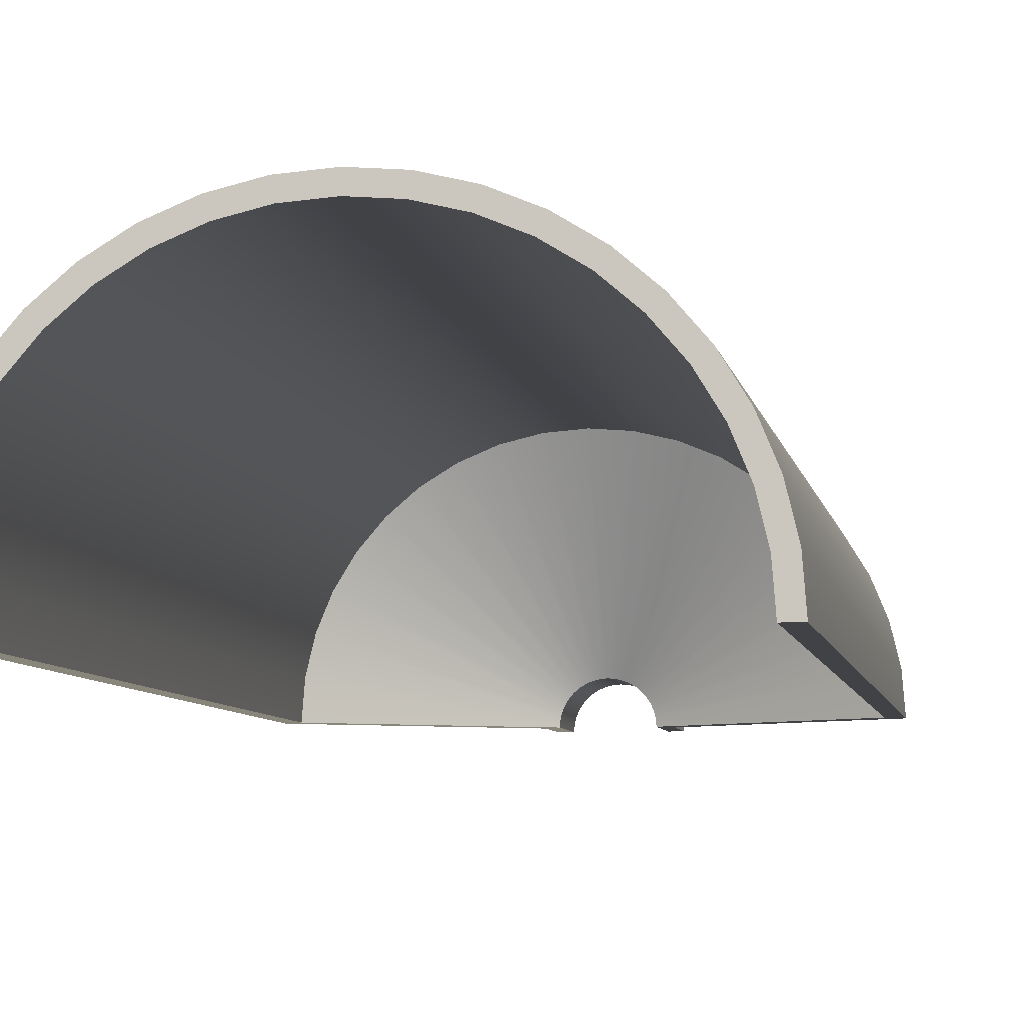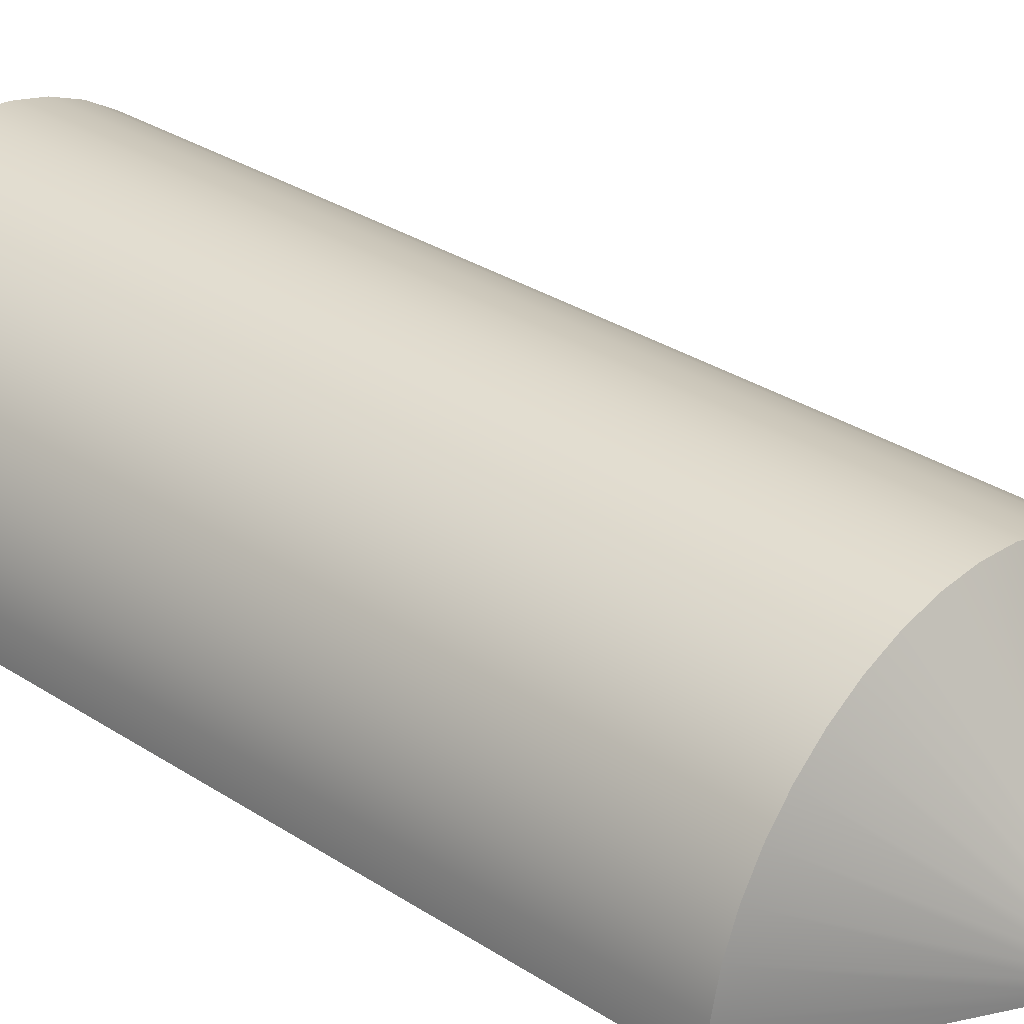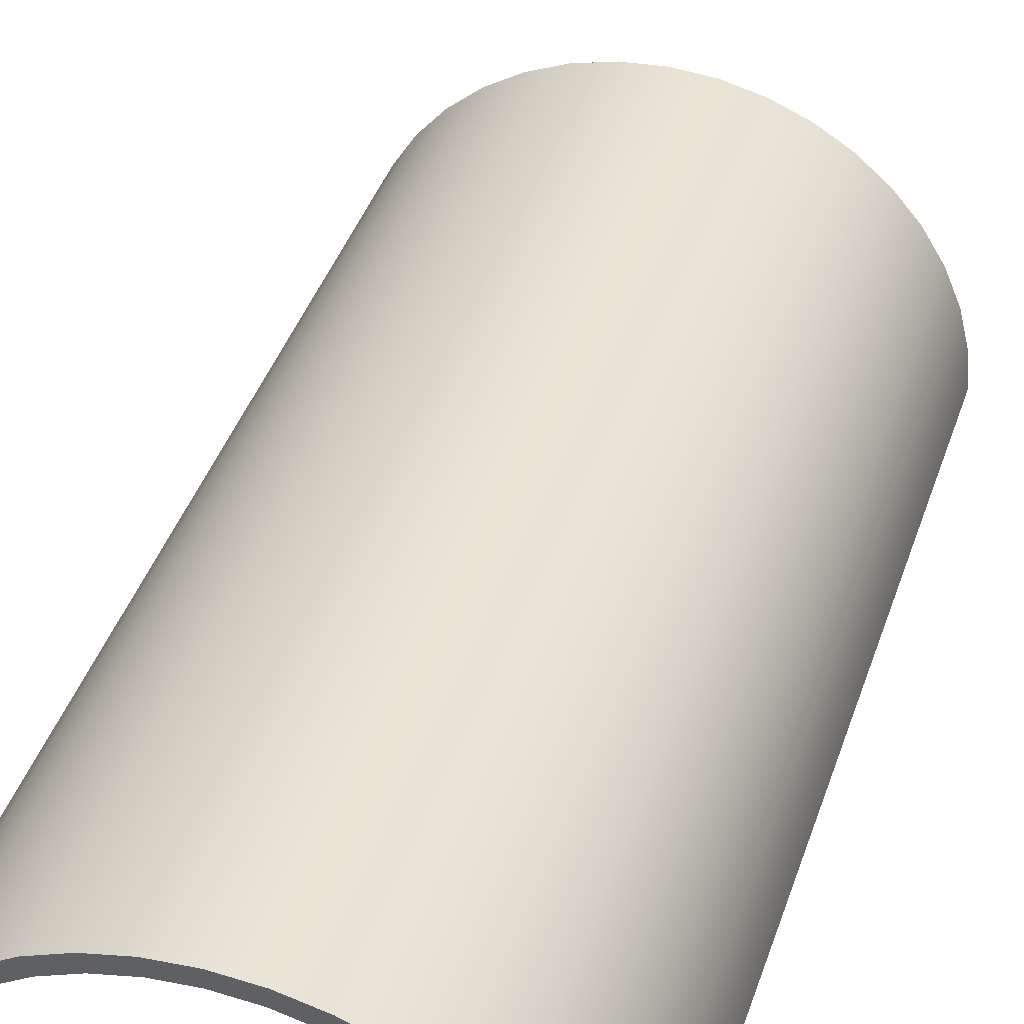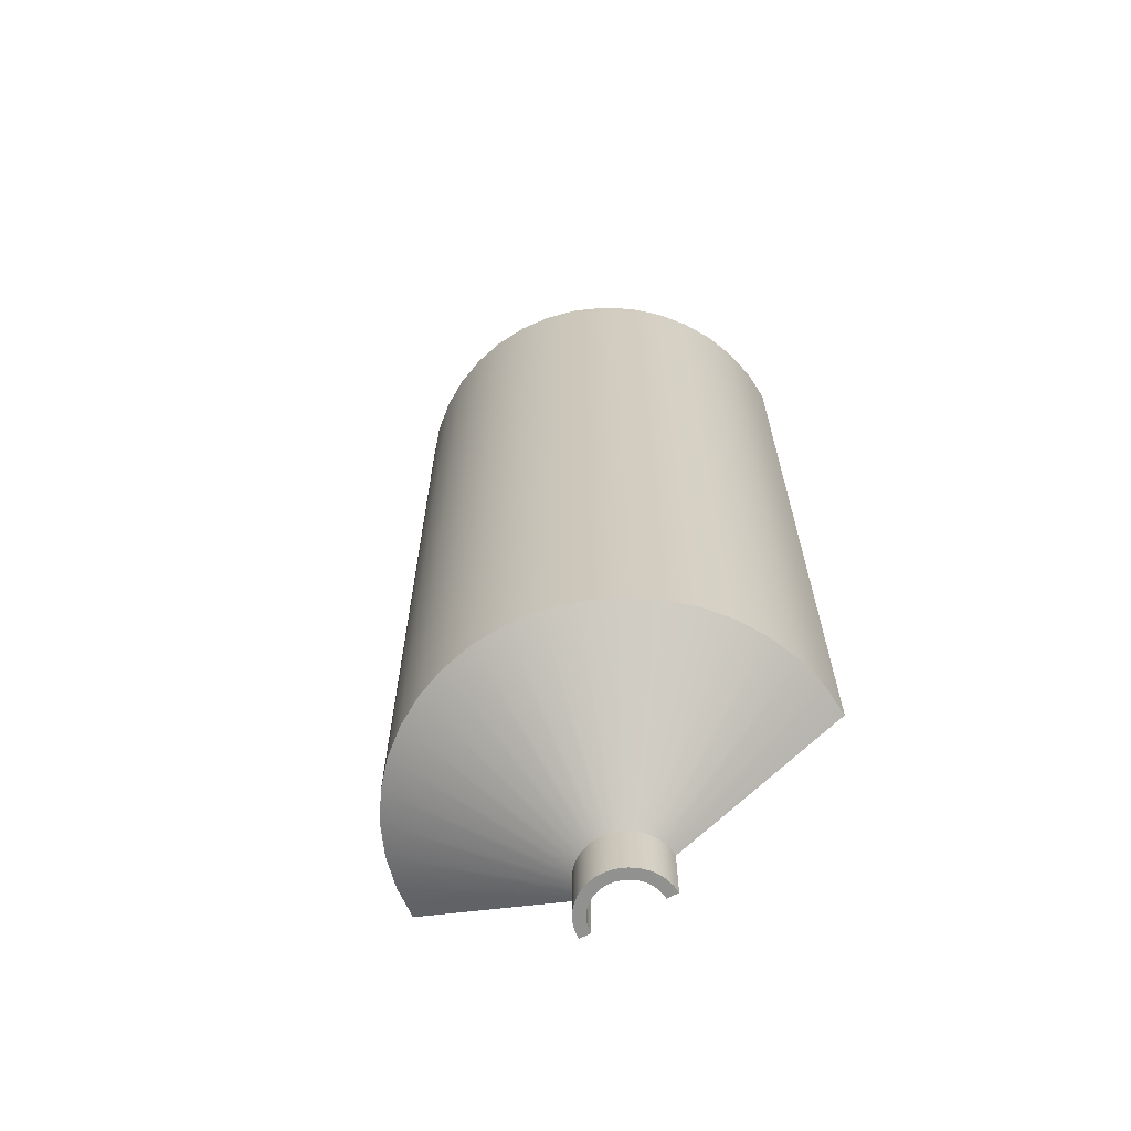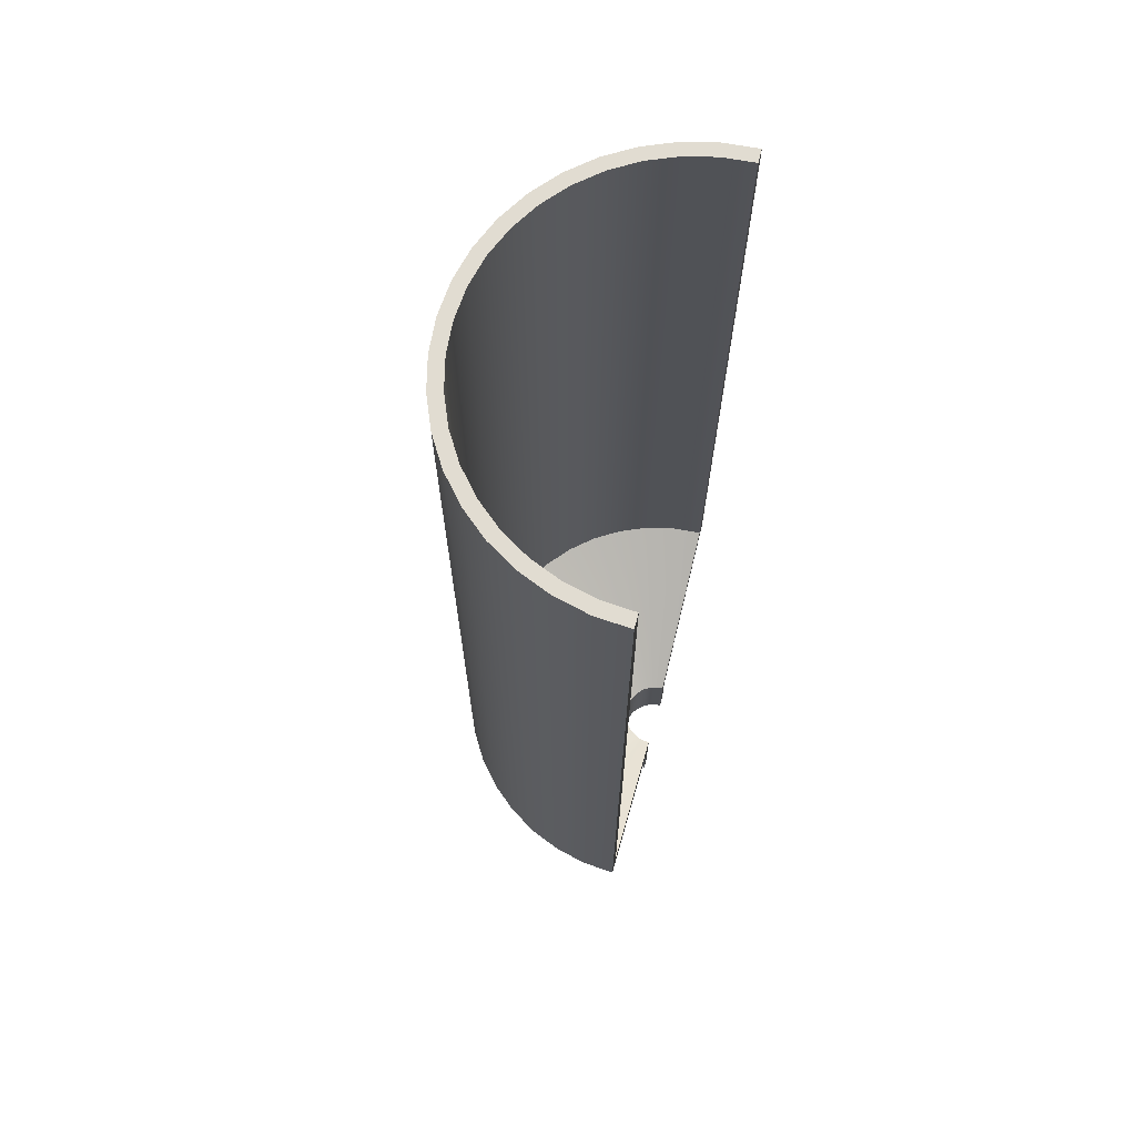
<metadata>
{"format":"obj","ext":"obj","renderer":"f3d","projection":"perspective","resolution":1024,"background":"white","views":[{"elev":-6.4,"azim":-170.6,"up":"+Z"},{"elev":31.4,"azim":-47.3,"up":"+Z"},{"elev":40.2,"azim":-162.4,"up":"+Z"},{"elev":-65.9,"azim":28.6,"up":"+Y"},{"elev":69.1,"azim":104.7,"up":"+Y"}]}
</metadata>
<code>
g subdiv2
v -0.3 1.569 0
v -0.2963 1.569 0.04693
v -0.2853 1.569 0.09271
v -0.2673 1.569 0.1362
v -0.2427 1.569 0.1763
v -0.2121 1.569 0.2121
v -0.1763 1.569 0.2427
v -0.1362 1.569 0.2673
v -0.09271 1.569 0.2853
v -0.04693 1.569 0.2963
v 0 1.569 0.3
v 0.04693 1.569 0.2963
v 0.09271 1.569 0.2853
v 0.1362 1.569 0.2673
v 0.1763 1.569 0.2427
v 0.2121 1.569 0.2121
v 0.2427 1.569 0.1763
v 0.2673 1.569 0.1362
v 0.2853 1.569 0.09271
v 0.2963 1.569 0.04693
v 0.3 1.569 0
v -0.3 2.169 0
v -0.2963 2.169 0.04693
v -0.2853 2.169 0.09271
v -0.2673 2.169 0.1362
v -0.2427 2.169 0.1763
v -0.2121 2.169 0.2121
v -0.1763 2.169 0.2427
v -0.1362 2.169 0.2673
v -0.09271 2.169 0.2853
v -0.04693 2.169 0.2963
v 0 2.169 0.3
v 0.04693 2.169 0.2963
v 0.09271 2.169 0.2853
v 0.1362 2.169 0.2673
v 0.1763 2.169 0.2427
v 0.2121 2.169 0.2121
v 0.2427 2.169 0.1763
v 0.2673 2.169 0.1362
v 0.2853 2.169 0.09271
v 0.2963 2.169 0.04693
v 0.3 2.169 0
v -1.74 3 0
v -1.719 3 0.2722
v -1.655 3 0.5377
v -1.55 3 0.7899
v -1.408 3 1.023
v -1.23 3 1.23
v -1.023 3 1.408
v -0.7899 3 1.55
v -0.5377 3 1.655
v -0.2722 3 1.719
v 0 3 1.74
v 0.2722 3 1.719
v 0.5377 3 1.655
v 0.7899 3 1.55
v 1.023 3 1.408
v 1.23 3 1.23
v 1.408 3 1.023
v 1.55 3 0.7899
v 1.655 3 0.5377
v 1.719 3 0.2722
v 1.74 3 0
v -1.74 10 0
v -1.719 10 0.2722
v -1.655 10 0.5377
v -1.55 10 0.7899
v -1.408 10 1.023
v -1.23 10 1.23
v -1.023 10 1.408
v -0.7899 10 1.55
v -0.5377 10 1.655
v -0.2722 10 1.719
v 0 10 1.74
v 0.2722 10 1.719
v 0.5377 10 1.655
v 0.7899 10 1.55
v 1.023 10 1.408
v 1.23 10 1.23
v 1.408 10 1.023
v 1.55 10 0.7899
v 1.655 10 0.5377
v 1.719 10 0.2722
v 1.74 10 0
v -1.86 10 0
v -1.837 10 0.291
v -1.769 10 0.5748
v -1.657 10 0.8444
v -1.505 10 1.093
v -1.315 10 1.315
v -1.093 10 1.505
v -0.8444 10 1.657
v -0.5748 10 1.769
v -0.291 10 1.837
v 0 10 1.86
v 0.291 10 1.837
v 0.5748 10 1.769
v 0.8444 10 1.657
v 1.093 10 1.505
v 1.315 10 1.315
v 1.505 10 1.093
v 1.657 10 0.8444
v 1.769 10 0.5748
v 1.837 10 0.291
v 1.86 10 0
v -1.86 2.89 0
v -1.837 2.89 0.291
v -1.769 2.89 0.5748
v -1.657 2.89 0.8444
v -1.505 2.89 1.093
v -1.315 2.89 1.315
v -1.093 2.89 1.505
v -0.8444 2.89 1.657
v -0.5748 2.89 1.769
v -0.291 2.89 1.837
v 0 2.89 1.86
v 0.291 2.89 1.837
v 0.5748 2.89 1.769
v 0.8444 2.89 1.657
v 1.093 2.89 1.505
v 1.315 2.89 1.315
v 1.505 2.89 1.093
v 1.657 2.89 0.8444
v 1.769 2.89 0.5748
v 1.837 2.89 0.291
v 1.86 2.89 0
v -0.4 2.055 0
v -0.3951 2.055 0.06257
v -0.3804 2.055 0.1236
v -0.3564 2.055 0.1816
v -0.3236 2.055 0.2351
v -0.2828 2.055 0.2828
v -0.2351 2.055 0.3236
v -0.1816 2.055 0.3564
v -0.1236 2.055 0.3804
v -0.06257 2.055 0.3951
v 0 2.055 0.4
v 0.06257 2.055 0.3951
v 0.1236 2.055 0.3804
v 0.1816 2.055 0.3564
v 0.2351 2.055 0.3236
v 0.2828 2.055 0.2828
v 0.3236 2.055 0.2351
v 0.3564 2.055 0.1816
v 0.3804 2.055 0.1236
v 0.3951 2.055 0.06257
v 0.4 2.055 0
v -0.4 1.569 0
v -0.3951 1.569 0.06257
v -0.3804 1.569 0.1236
v -0.3564 1.569 0.1816
v -0.3236 1.569 0.2351
v -0.2828 1.569 0.2828
v -0.2351 1.569 0.3236
v -0.1816 1.569 0.3564
v -0.1236 1.569 0.3804
v -0.06257 1.569 0.3951
v 0 1.569 0.4
v 0.06257 1.569 0.3951
v 0.1236 1.569 0.3804
v 0.1816 1.569 0.3564
v 0.2351 1.569 0.3236
v 0.2828 1.569 0.2828
v 0.3236 1.569 0.2351
v 0.3564 1.569 0.1816
v 0.3804 1.569 0.1236
v 0.3951 1.569 0.06257
v 0.4 1.569 0
v -1.74 3 0
v -1.719 3 0.2722
v -1.655 3 0.5377
v -1.55 3 0.7899
v -1.408 3 1.023
v -1.23 3 1.23
v -1.023 3 1.408
v -0.7899 3 1.55
v -0.5377 3 1.655
v -0.2722 3 1.719
v 0 3 1.74
v 0.2722 3 1.719
v 0.5377 3 1.655
v 0.7899 3 1.55
v 1.023 3 1.408
v 1.23 3 1.23
v 1.408 3 1.023
v 1.55 3 0.7899
v 1.655 3 0.5377
v 1.719 3 0.2722
v 1.74 3 0
v -1.74 10 0
v -1.719 10 0.2722
v -1.655 10 0.5377
v -1.55 10 0.7899
v -1.408 10 1.023
v -1.23 10 1.23
v -1.023 10 1.408
v -0.7899 10 1.55
v -0.5377 10 1.655
v -0.2722 10 1.719
v 0 10 1.74
v 0.2722 10 1.719
v 0.5377 10 1.655
v 0.7899 10 1.55
v 1.023 10 1.408
v 1.23 10 1.23
v 1.408 10 1.023
v 1.55 10 0.7899
v 1.655 10 0.5377
v 1.719 10 0.2722
v 1.74 10 0
v -1.86 10 0
v -1.837 10 0.291
v -1.769 10 0.5748
v -1.657 10 0.8444
v -1.505 10 1.093
v -1.315 10 1.315
v -1.093 10 1.505
v -0.8444 10 1.657
v -0.5748 10 1.769
v -0.291 10 1.837
v 0 10 1.86
v 0.291 10 1.837
v 0.5748 10 1.769
v 0.8444 10 1.657
v 1.093 10 1.505
v 1.315 10 1.315
v 1.505 10 1.093
v 1.657 10 0.8444
v 1.769 10 0.5748
v 1.837 10 0.291
v 1.86 10 0
v -1.86 2.89 0
v -1.837 2.89 0.291
v -1.769 2.89 0.5748
v -1.657 2.89 0.8444
v -1.505 2.89 1.093
v -1.315 2.89 1.315
v -1.093 2.89 1.505
v -0.8444 2.89 1.657
v -0.5748 2.89 1.769
v -0.291 2.89 1.837
v 0 2.89 1.86
v 0.291 2.89 1.837
v 0.5748 2.89 1.769
v 0.8444 2.89 1.657
v 1.093 2.89 1.505
v 1.315 2.89 1.315
v 1.505 2.89 1.093
v 1.657 2.89 0.8444
v 1.769 2.89 0.5748
v 1.837 2.89 0.291
v 1.86 2.89 0
v -0.3 2.169 0
v -0.2963 2.169 0.04693
v -0.2853 2.169 0.09271
v -0.2673 2.169 0.1362
v -0.2427 2.169 0.1763
v -0.2121 2.169 0.2121
v -0.1763 2.169 0.2427
v -0.1362 2.169 0.2673
v -0.09271 2.169 0.2853
v -0.04693 2.169 0.2963
v 0 2.169 0.3
v 0.04693 2.169 0.2963
v 0.09271 2.169 0.2853
v 0.1362 2.169 0.2673
v 0.1763 2.169 0.2427
v 0.2121 2.169 0.2121
v 0.2427 2.169 0.1763
v 0.2673 2.169 0.1362
v 0.2853 2.169 0.09271
v 0.2963 2.169 0.04693
v 0.3 2.169 0
v -0.4 2.055 0
v -0.3951 2.055 0.06257
v -0.3804 2.055 0.1236
v -0.3564 2.055 0.1816
v -0.3236 2.055 0.2351
v -0.2828 2.055 0.2828
v -0.2351 2.055 0.3236
v -0.1816 2.055 0.3564
v -0.1236 2.055 0.3804
v -0.06257 2.055 0.3951
v 0 2.055 0.4
v 0.06257 2.055 0.3951
v 0.1236 2.055 0.3804
v 0.1816 2.055 0.3564
v 0.2351 2.055 0.3236
v 0.2828 2.055 0.2828
v 0.3236 2.055 0.2351
v 0.3564 2.055 0.1816
v 0.3804 2.055 0.1236
v 0.3951 2.055 0.06257
v 0.4 2.055 0
v -0.3 1.569 0
v -0.2963 1.569 0.04693
v -0.2853 1.569 0.09271
v -0.2673 1.569 0.1362
v -0.2427 1.569 0.1763
v -0.2121 1.569 0.2121
v -0.1763 1.569 0.2427
v -0.1362 1.569 0.2673
v -0.09271 1.569 0.2853
v -0.04693 1.569 0.2963
v 0 1.569 0.3
v 0.04693 1.569 0.2963
v 0.09271 1.569 0.2853
v 0.1362 1.569 0.2673
v 0.1763 1.569 0.2427
v 0.2121 1.569 0.2121
v 0.2427 1.569 0.1763
v 0.2673 1.569 0.1362
v 0.2853 1.569 0.09271
v 0.2963 1.569 0.04693
v 0.3 1.569 0
v -0.4 1.569 0
v -0.3951 1.569 0.06257
v -0.3804 1.569 0.1236
v -0.3564 1.569 0.1816
v -0.3236 1.569 0.2351
v -0.2828 1.569 0.2828
v -0.2351 1.569 0.3236
v -0.1816 1.569 0.3564
v -0.1236 1.569 0.3804
v -0.06257 1.569 0.3951
v 0 1.569 0.4
v 0.06257 1.569 0.3951
v 0.1236 1.569 0.3804
v 0.1816 1.569 0.3564
v 0.2351 1.569 0.3236
v 0.2828 1.569 0.2828
v 0.3236 1.569 0.2351
v 0.3564 1.569 0.1816
v 0.3804 1.569 0.1236
v 0.3951 1.569 0.06257
v 0.4 1.569 0
f 22 23 2 1
f 23 24 3 2
f 24 25 4 3
f 25 26 5 4
f 26 27 6 5
f 27 28 7 6
f 28 29 8 7
f 29 30 9 8
f 30 31 10 9
f 31 32 11 10
f 32 33 12 11
f 33 34 13 12
f 34 35 14 13
f 35 36 15 14
f 36 37 16 15
f 37 38 17 16
f 38 39 18 17
f 39 40 19 18
f 40 41 20 19
f 41 42 21 20
f 43 44 254 253
f 44 45 255 254
f 45 46 256 255
f 46 47 257 256
f 47 48 258 257
f 48 49 259 258
f 49 50 260 259
f 50 51 261 260
f 51 52 262 261
f 52 53 263 262
f 53 54 264 263
f 54 55 265 264
f 55 56 266 265
f 56 57 267 266
f 57 58 268 267
f 58 59 269 268
f 59 60 270 269
f 60 61 271 270
f 61 62 272 271
f 62 63 273 272
f 64 65 170 169
f 65 66 171 170
f 66 67 172 171
f 67 68 173 172
f 68 69 174 173
f 69 70 175 174
f 70 71 176 175
f 71 72 177 176
f 72 73 178 177
f 73 74 179 178
f 74 75 180 179
f 75 76 181 180
f 76 77 182 181
f 77 78 183 182
f 78 79 184 183
f 79 80 185 184
f 80 81 186 185
f 81 82 187 186
f 82 83 188 187
f 83 84 189 188
f 211 86 191 190
f 86 87 192 191
f 87 88 193 192
f 88 89 194 193
f 89 90 195 194
f 90 91 196 195
f 91 92 197 196
f 92 93 198 197
f 93 94 199 198
f 94 95 200 199
f 95 96 201 200
f 96 97 202 201
f 97 98 203 202
f 98 99 204 203
f 99 100 205 204
f 100 101 206 205
f 101 102 207 206
f 102 103 208 207
f 103 104 209 208
f 104 231 210 209
f 106 107 212 85
f 107 108 213 212
f 108 109 214 213
f 109 110 215 214
f 110 111 216 215
f 111 112 217 216
f 112 113 218 217
f 113 114 219 218
f 114 115 220 219
f 115 116 221 220
f 116 117 222 221
f 117 118 223 222
f 118 119 224 223
f 119 120 225 224
f 120 121 226 225
f 121 122 227 226
f 122 123 228 227
f 123 124 229 228
f 124 125 230 229
f 125 126 105 230
f 127 128 233 232
f 128 129 234 233
f 129 130 235 234
f 130 131 236 235
f 131 132 237 236
f 132 133 238 237
f 133 134 239 238
f 134 135 240 239
f 135 136 241 240
f 136 137 242 241
f 137 138 243 242
f 138 139 244 243
f 139 140 245 244
f 140 141 246 245
f 141 142 247 246
f 142 143 248 247
f 143 144 249 248
f 144 145 250 249
f 145 146 251 250
f 146 147 252 251
f 148 149 275 274
f 149 150 276 275
f 150 151 277 276
f 151 152 278 277
f 152 153 279 278
f 153 154 280 279
f 154 155 281 280
f 155 156 282 281
f 156 157 283 282
f 157 158 284 283
f 158 159 285 284
f 159 160 286 285
f 160 161 287 286
f 161 162 288 287
f 162 163 289 288
f 163 164 290 289
f 164 165 291 290
f 165 166 292 291
f 166 167 293 292
f 167 168 294 293
f 295 296 317 316
f 296 297 318 317
f 297 298 319 318
f 298 299 320 319
f 299 300 321 320
f 300 301 322 321
f 301 302 323 322
f 302 303 324 323
f 303 304 325 324
f 304 305 326 325
f 305 306 327 326
f 306 307 328 327
f 307 308 329 328
f 308 309 330 329
f 309 310 331 330
f 310 311 332 331
f 311 312 333 332
f 312 313 334 333
f 313 314 335 334
f 314 315 336 335
g subdiv1
v -1.86 2.89 0
v -1.74 10 0
v -1.74 3 0
v -0.3 2.169 0
v -0.3 2.169 0
v -0.3 1.569 0
v -0.4 1.569 0
v -0.4 2.055 0
v -1.86 10 0
v -0.3 1.569 0
v -0.4 1.569 0
v -0.4 2.055 0
v -0.3 2.169 0
v -1.86 2.89 0
v -1.74 3 0
v -0.3 2.169 0
v -0.4 2.055 0
v -1.74 3 0
v -1.86 2.89 0
v -1.86 10 0
v -1.74 10 0
f 346 347 348 349
f 350 351 352 353
f 354 355 356 357
g subdiv1B
v 1.86 2.89 0
v 1.74 10 0
v 1.74 3 0
v 0.3 2.169 0
v 0.3 2.169 0
v 0.3 1.569 0
v 0.4 1.569 0
v 0.4 2.055 0
v 1.86 10 0
v 0.3 1.569 0
v 0.4 1.569 0
v 0.4 2.055 0
v 0.3 2.169 0
v 1.86 2.89 0
v 1.74 3 0
v 0.3 2.169 0
v 0.4 2.055 0
v 1.74 3 0
v 1.86 2.89 0
v 1.86 10 0
v 1.74 10 0
f 370 369 368 367
f 374 373 372 371
f 378 377 376 375

</code>
